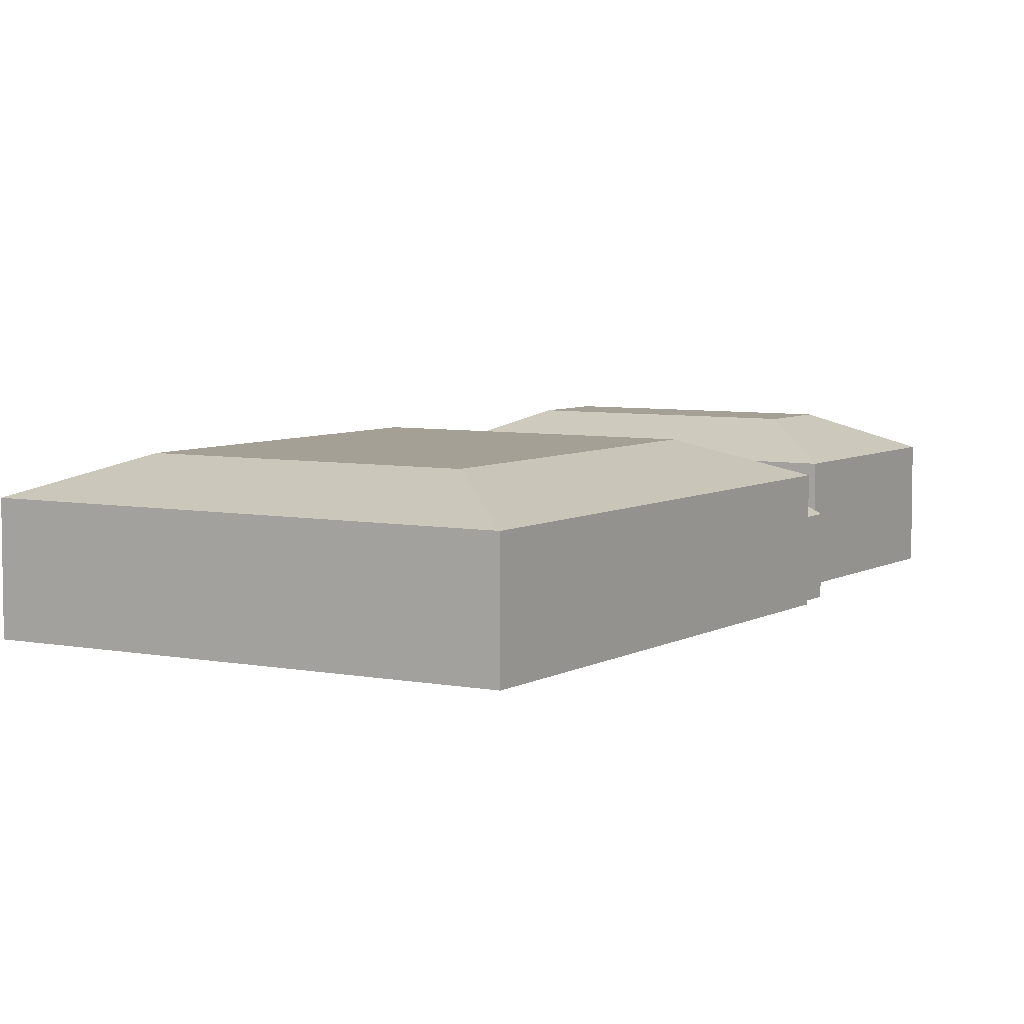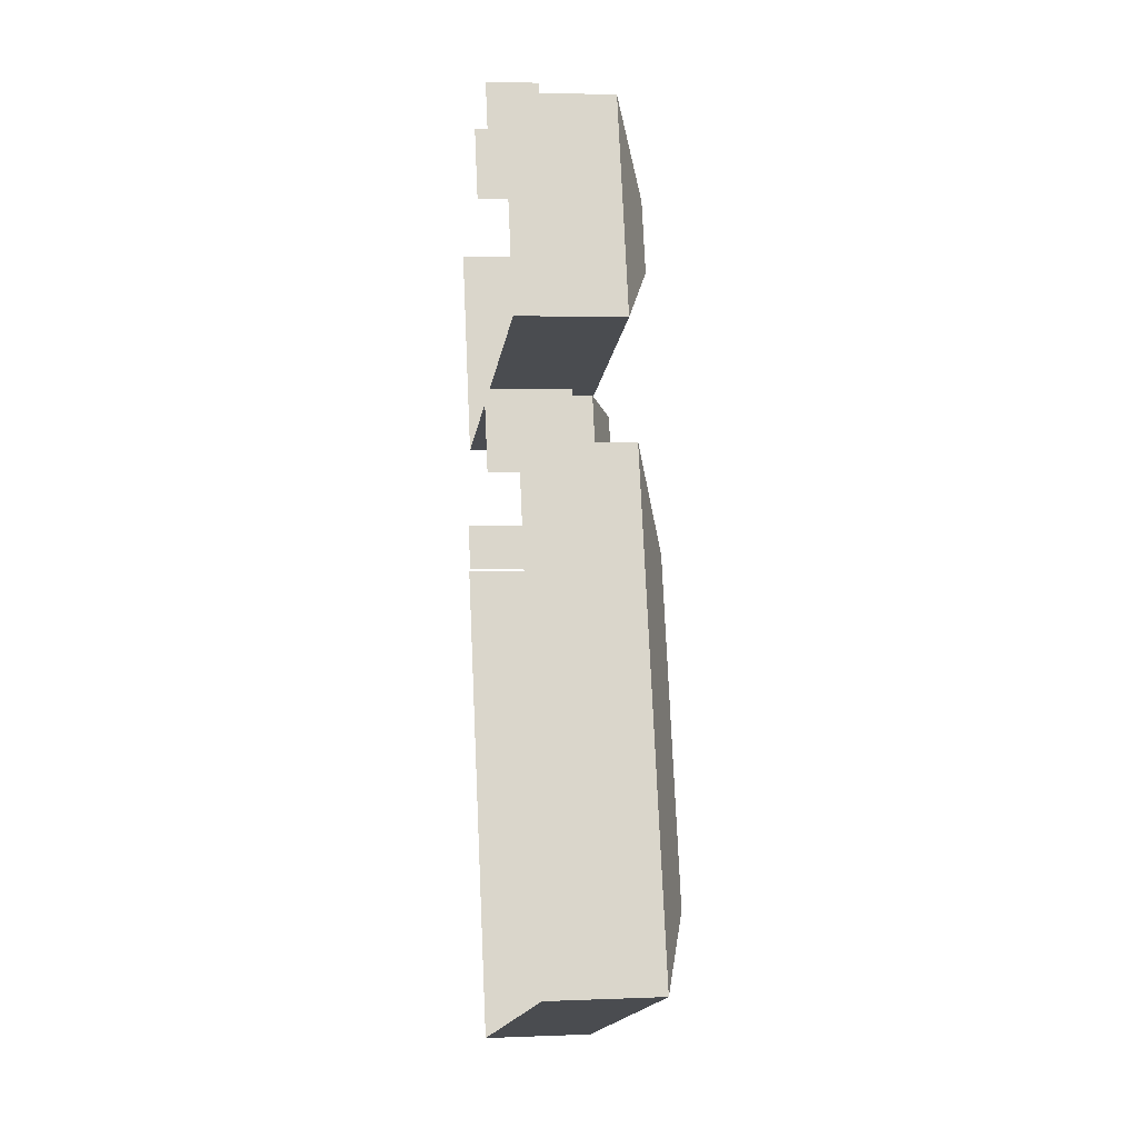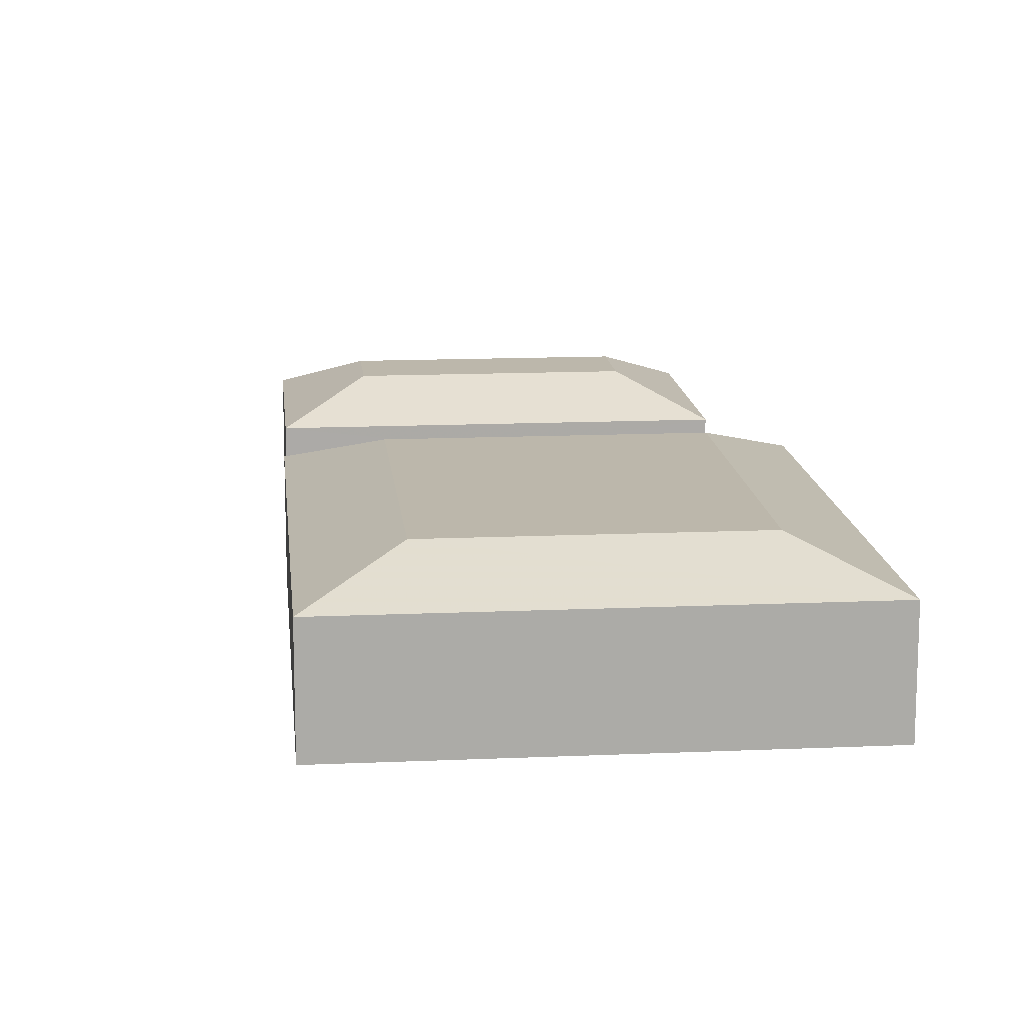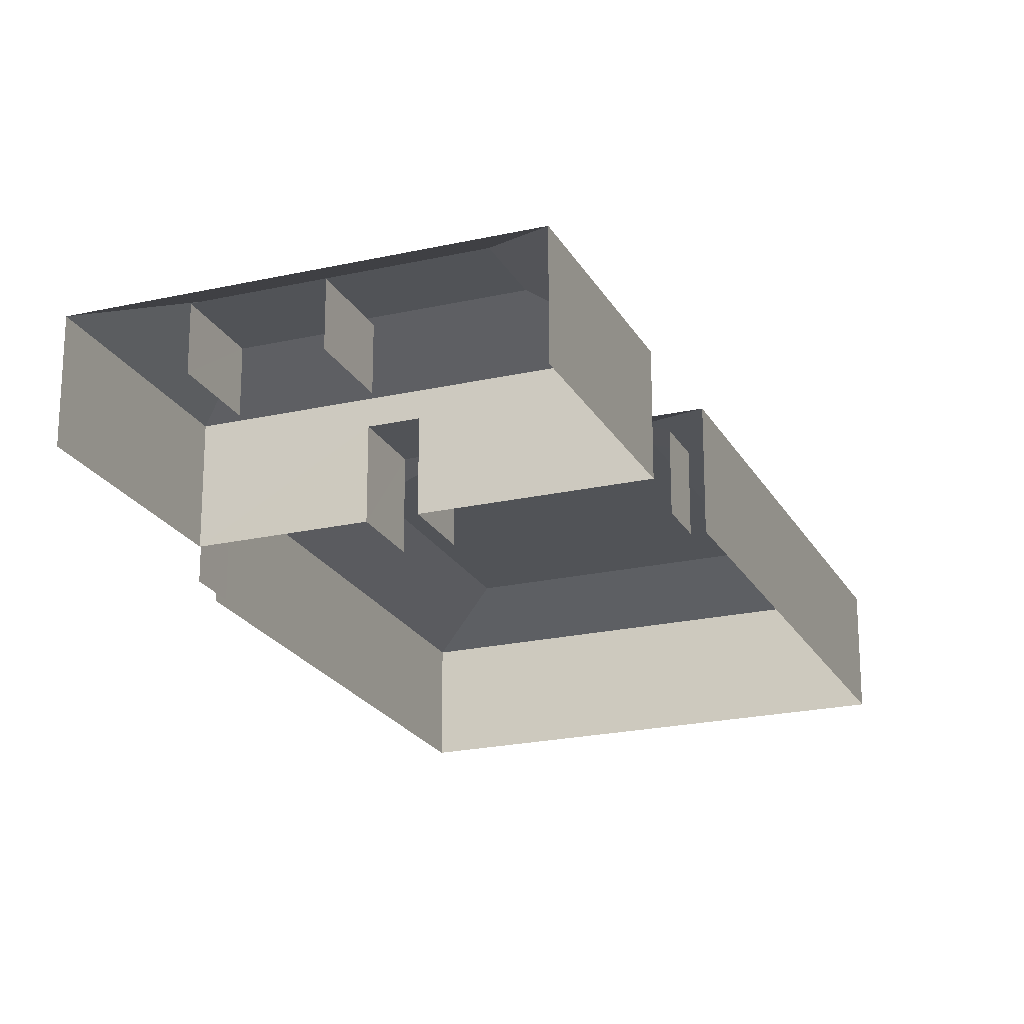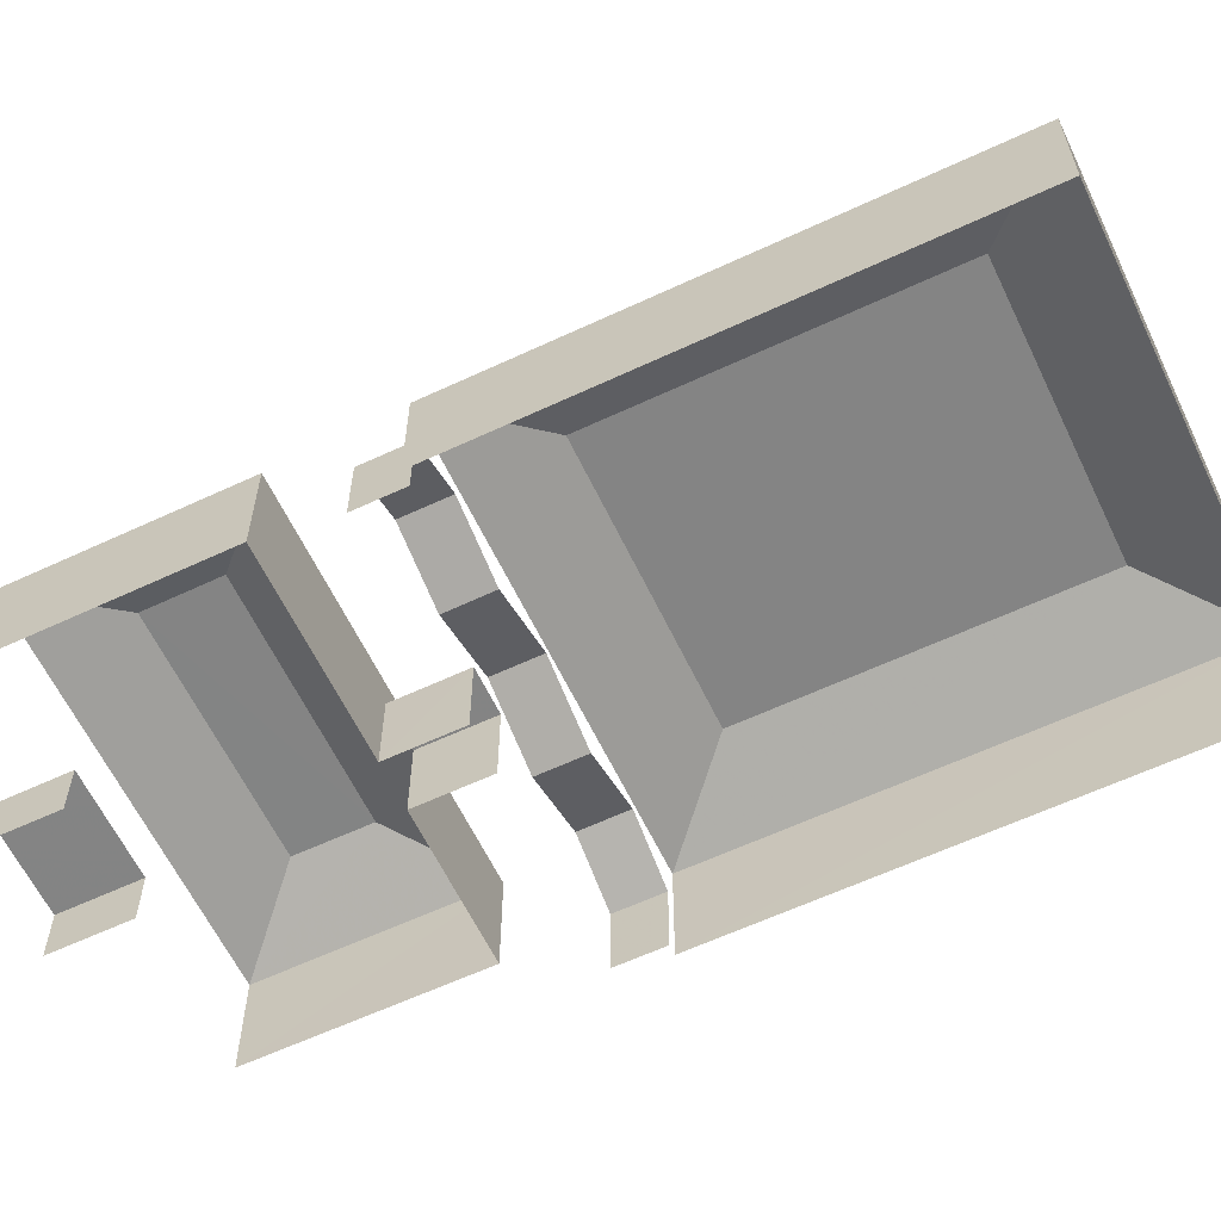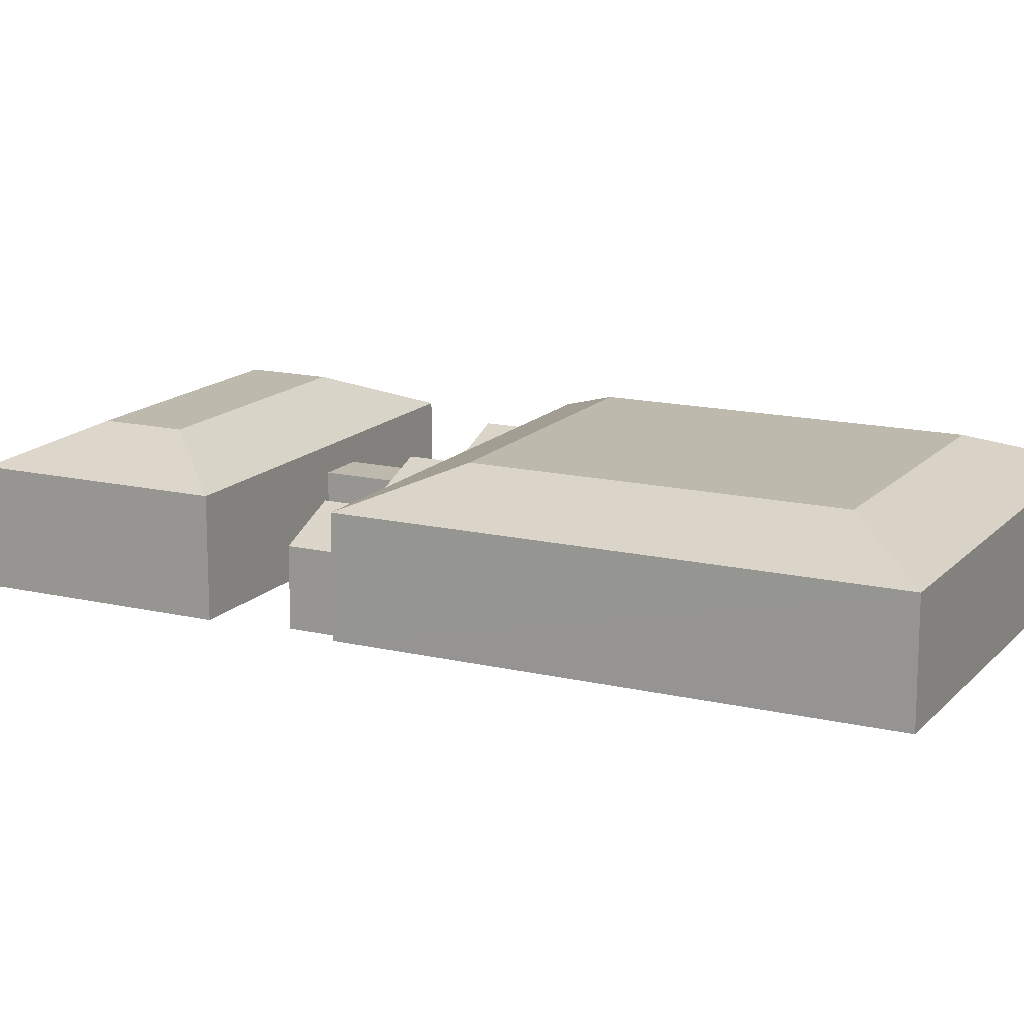
<metadata>
{"format":"obj","ext":"obj","renderer":"f3d","projection":"perspective","resolution":1024,"background":"white","views":[{"elev":5.9,"azim":13.5,"up":"+Z"},{"elev":2.3,"azim":-98.5,"up":"+Y"},{"elev":14.3,"azim":-23.1,"up":"+Z"},{"elev":-21.8,"azim":-175.8,"up":"+Z"},{"elev":-61.3,"azim":-82.1,"up":"+Z"},{"elev":15.1,"azim":-80.8,"up":"+Z"}]}
</metadata>
<code>
v -2.25e+05 -1.278e+05 13.37
v -2.25e+05 -1.277e+05 13.36
v -2.25e+05 -1.277e+05 13.36
v -2.25e+05 -1.278e+05 13.37
v -2.25e+05 -1.278e+05 13.37
v -2.251e+05 -1.278e+05 13.4
v -2.25e+05 -1.277e+05 13.35
v -2.25e+05 -1.277e+05 13.35
v -2.25e+05 -1.278e+05 13.37
v -2.25e+05 -1.279e+05 13.39
v -2.25e+05 -1.278e+05 13.37
v -2.25e+05 -1.278e+05 13.37
v -2.25e+05 -1.278e+05 13.37
v -2.25e+05 -1.278e+05 13.37
v -2.25e+05 -1.278e+05 13.37
v -2.25e+05 -1.277e+05 13.36
v -2.25e+05 -1.277e+05 13.35
v -2.25e+05 -1.278e+05 13.37
v -2.25e+05 -1.278e+05 13.37
v -2.25e+05 -1.278e+05 13.36
v -2.25e+05 -1.278e+05 26.24
v -2.25e+05 -1.278e+05 26.24
v -2.25e+05 -1.278e+05 23.06
v -2.25e+05 -1.278e+05 23.06
v -2.25e+05 -1.277e+05 32.16
v -2.25e+05 -1.278e+05 32.16
v -2.25e+05 -1.278e+05 32.16
v -2.25e+05 -1.278e+05 32.16
v -2.25e+05 -1.278e+05 32.26
v -2.25e+05 -1.278e+05 27.96
v -2.25e+05 -1.278e+05 32.25
v -2.25e+05 -1.279e+05 27.98
v -2.25e+05 -1.277e+05 27.76
v -2.25e+05 -1.278e+05 27.77
v -2.25e+05 -1.278e+05 22.94
v -2.25e+05 -1.278e+05 22.94
v -2.25e+05 -1.278e+05 26.78
v -2.25e+05 -1.278e+05 22.93
v -2.25e+05 -1.278e+05 26.77
v -2.25e+05 -1.278e+05 22.94
v -2.25e+05 -1.278e+05 23.09
v -2.25e+05 -1.278e+05 26.93
v -2.25e+05 -1.278e+05 26.93
v -2.25e+05 -1.278e+05 23.1
v -2.25e+05 -1.278e+05 24.48
v -2.25e+05 -1.278e+05 24.48
v -2.25e+05 -1.278e+05 24.48
v -2.25e+05 -1.278e+05 24.48
v -2.25e+05 -1.277e+05 27.76
v -2.25e+05 -1.278e+05 27.77
v -2.25e+05 -1.278e+05 32.25
v -2.25e+05 -1.278e+05 32.27
v -2.251e+05 -1.278e+05 27.98
v -2.25e+05 -1.277e+05 20.55
v -2.25e+05 -1.277e+05 20.54
v -2.25e+05 -1.277e+05 20.54
v -2.25e+05 -1.277e+05 20.55
v -2.25e+05 -1.278e+05 27.96
f 1 2 3
f 4 5 6
f 3 7 8
f 9 10 6
f 5 11 9
f 1 3 12
f 13 10 14
f 15 16 17
f 3 8 16
f 12 18 9
f 18 19 14
f 20 15 17
f 12 15 18
f 9 6 5
f 18 10 9
f 12 3 16
f 18 14 10
f 12 16 15
f 57 17 16
f 17 57 33
f 3 2 54
f 49 33 57
f 2 49 54
f 49 57 54
f 56 8 7
f 56 55 8
f 41 39 19
f 47 42 41
f 39 38 19
f 24 42 46
f 11 21 24
f 11 35 21
f 41 19 18
f 11 24 9
f 24 46 9
f 47 41 18
f 46 42 47
f 5 4 36
f 4 58 36
f 14 40 13
f 43 58 30
f 44 43 37
f 13 40 30
f 23 22 43
f 40 37 30
f 36 58 22
f 37 43 30
f 22 58 43
f 21 22 23
f 24 21 23
f 25 26 27
f 28 25 27
f 29 30 31
f 29 32 30
f 27 33 28
f 27 34 33
f 22 21 35
f 36 22 35
f 37 38 39
f 37 40 38
f 41 42 43
f 44 41 43
f 45 46 47
f 48 45 47
f 49 50 26
f 25 49 26
f 29 31 51
f 52 29 51
f 24 43 42
f 24 23 43
f 33 49 25
f 28 33 25
f 44 39 41
f 44 37 39
f 26 34 27
f 26 50 34
f 52 32 29
f 52 53 32
f 54 55 56
f 54 57 55
f 58 53 52
f 51 58 52
f 30 58 51
f 31 30 51
f 53 6 10
f 32 53 10
f 50 2 1
f 50 49 2
f 34 20 17
f 33 34 17
f 36 35 11
f 5 36 11
f 53 4 6
f 53 58 4
f 32 10 13
f 30 32 13
f 45 1 12
f 1 45 50
f 15 20 48
f 34 50 45
f 20 34 48
f 34 45 48
f 54 56 7
f 3 54 7
f 40 19 38
f 40 14 19
f 12 9 46
f 45 12 46
f 15 47 18
f 15 48 47
f 57 8 55
f 57 16 8

</code>
